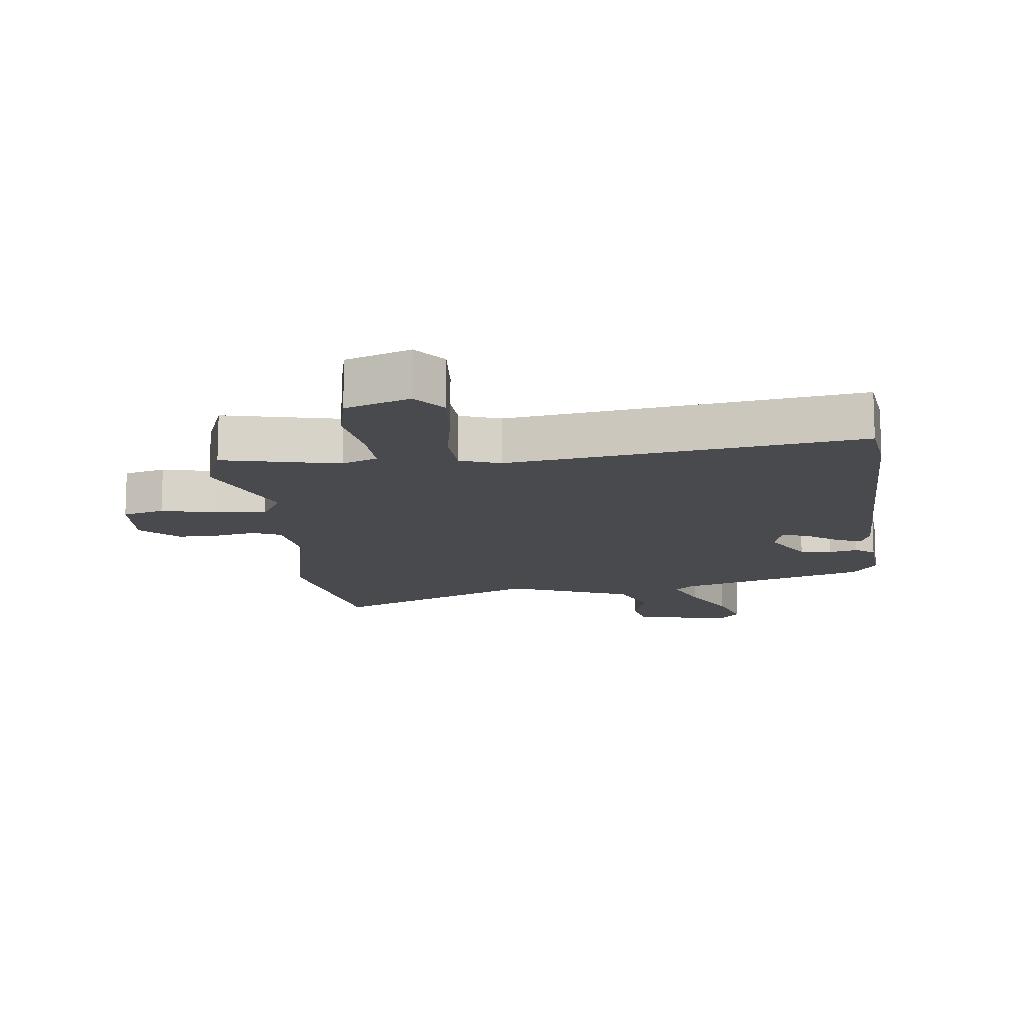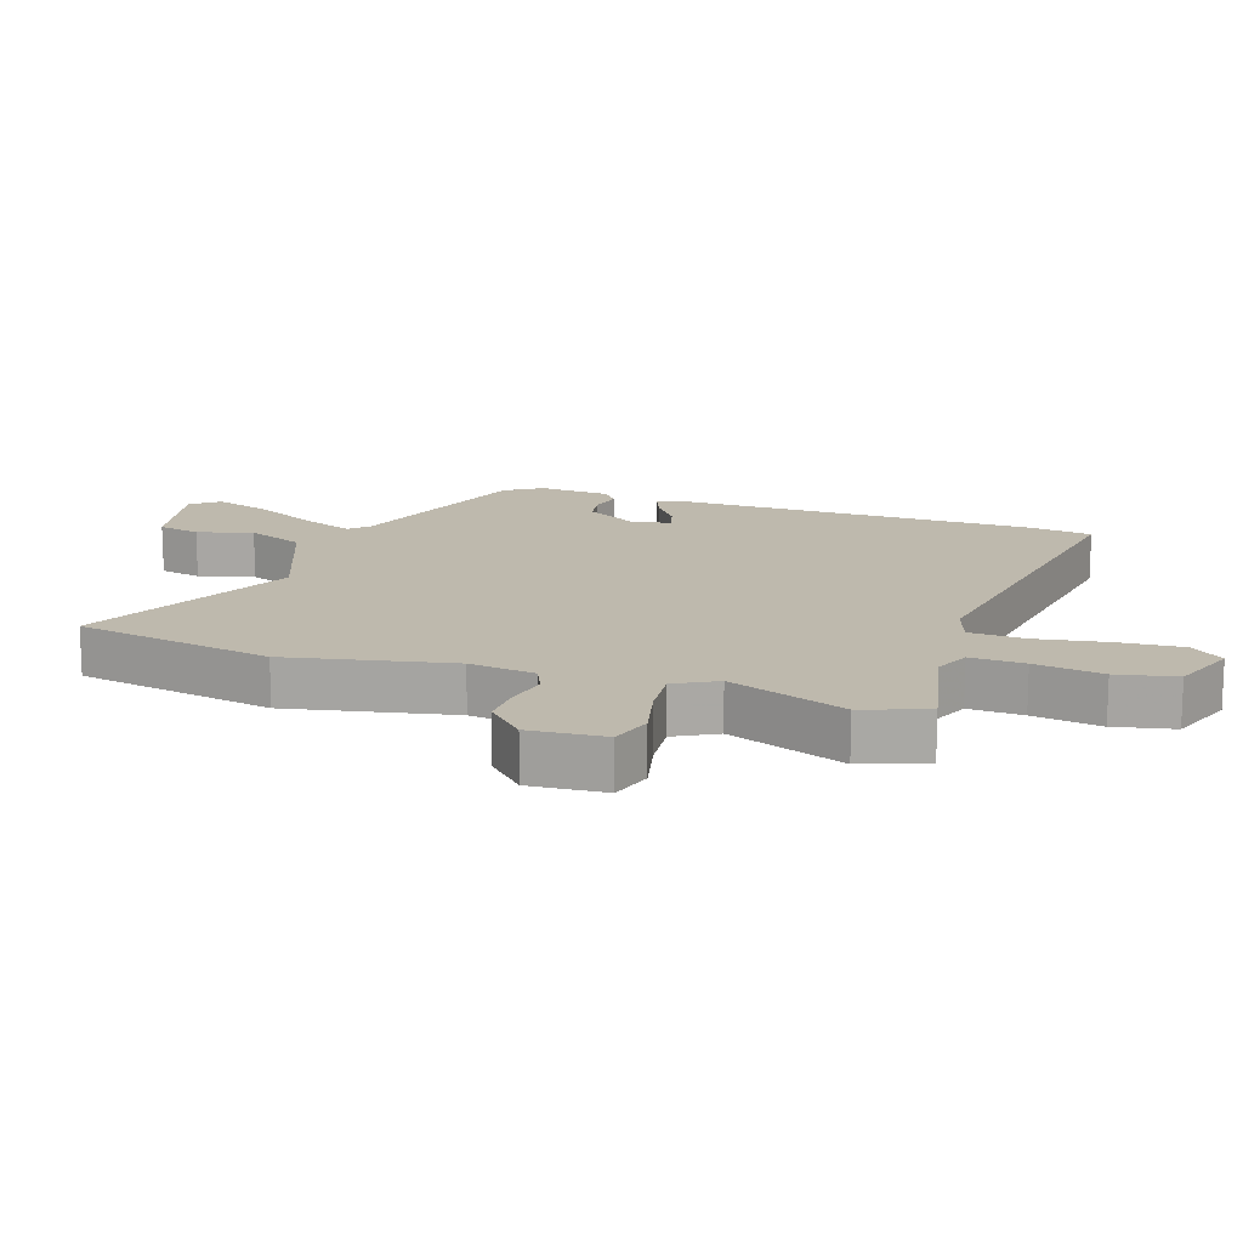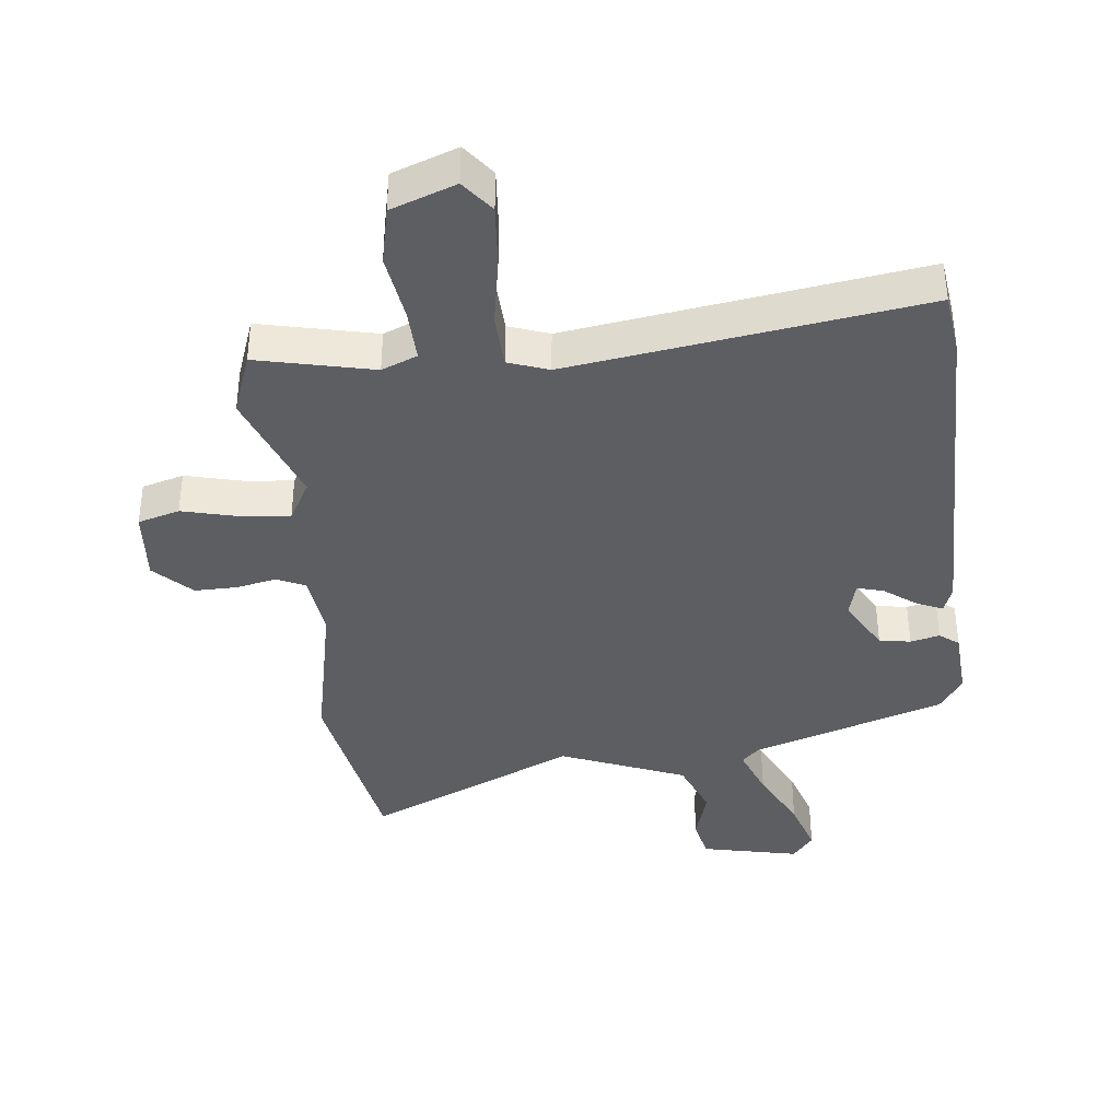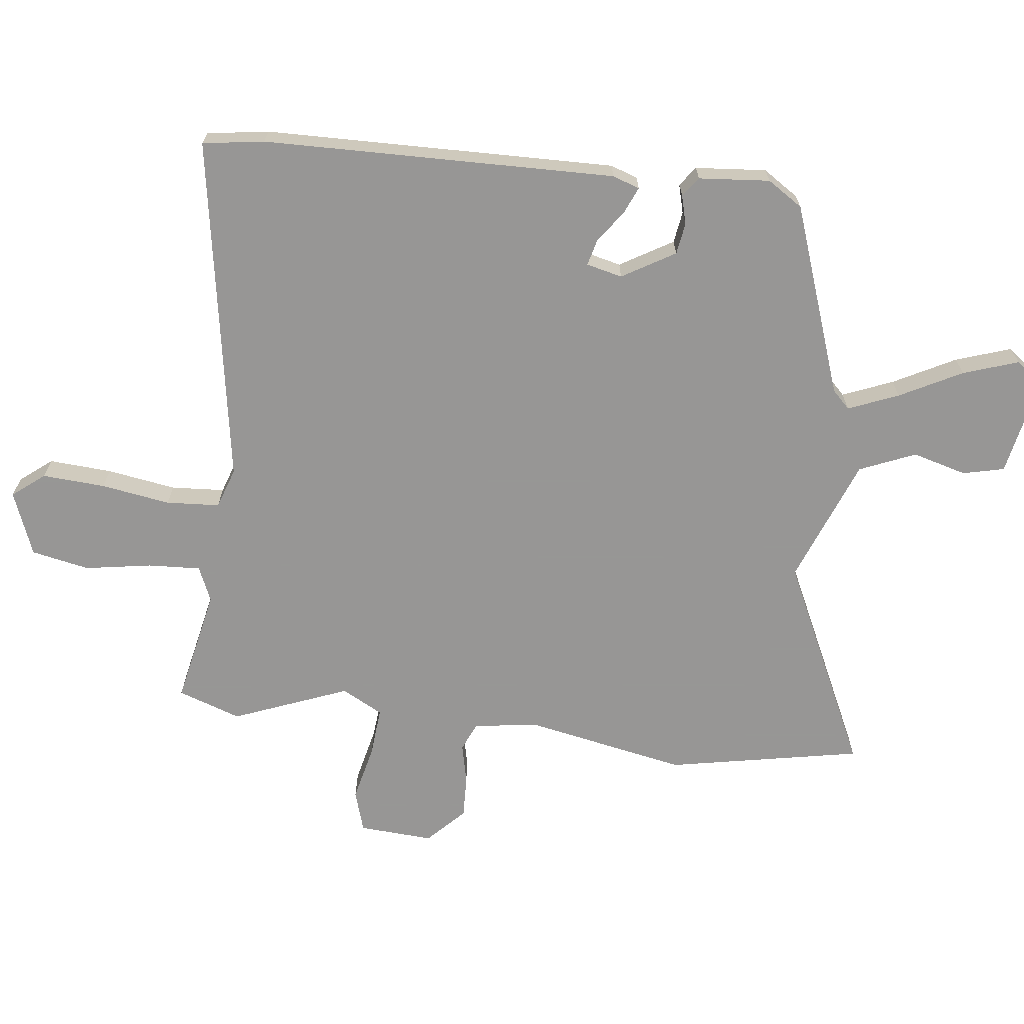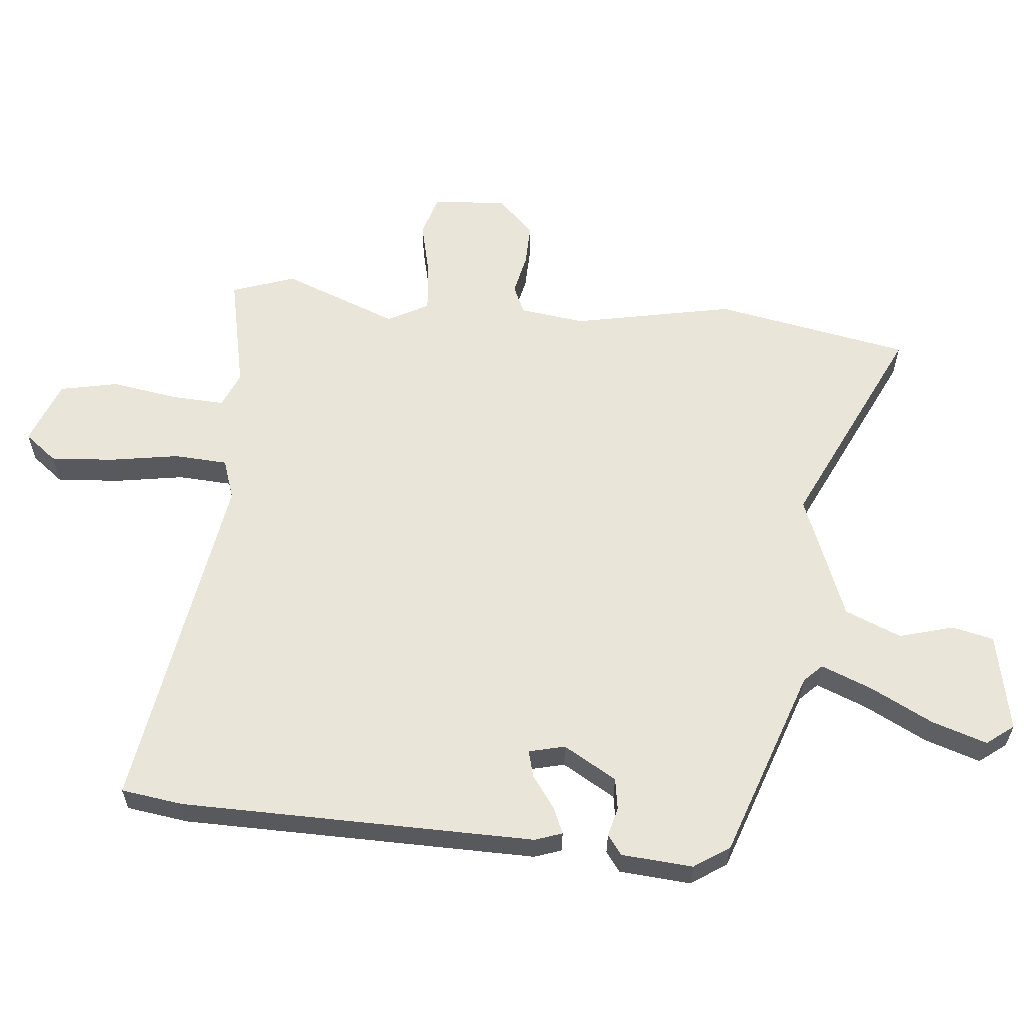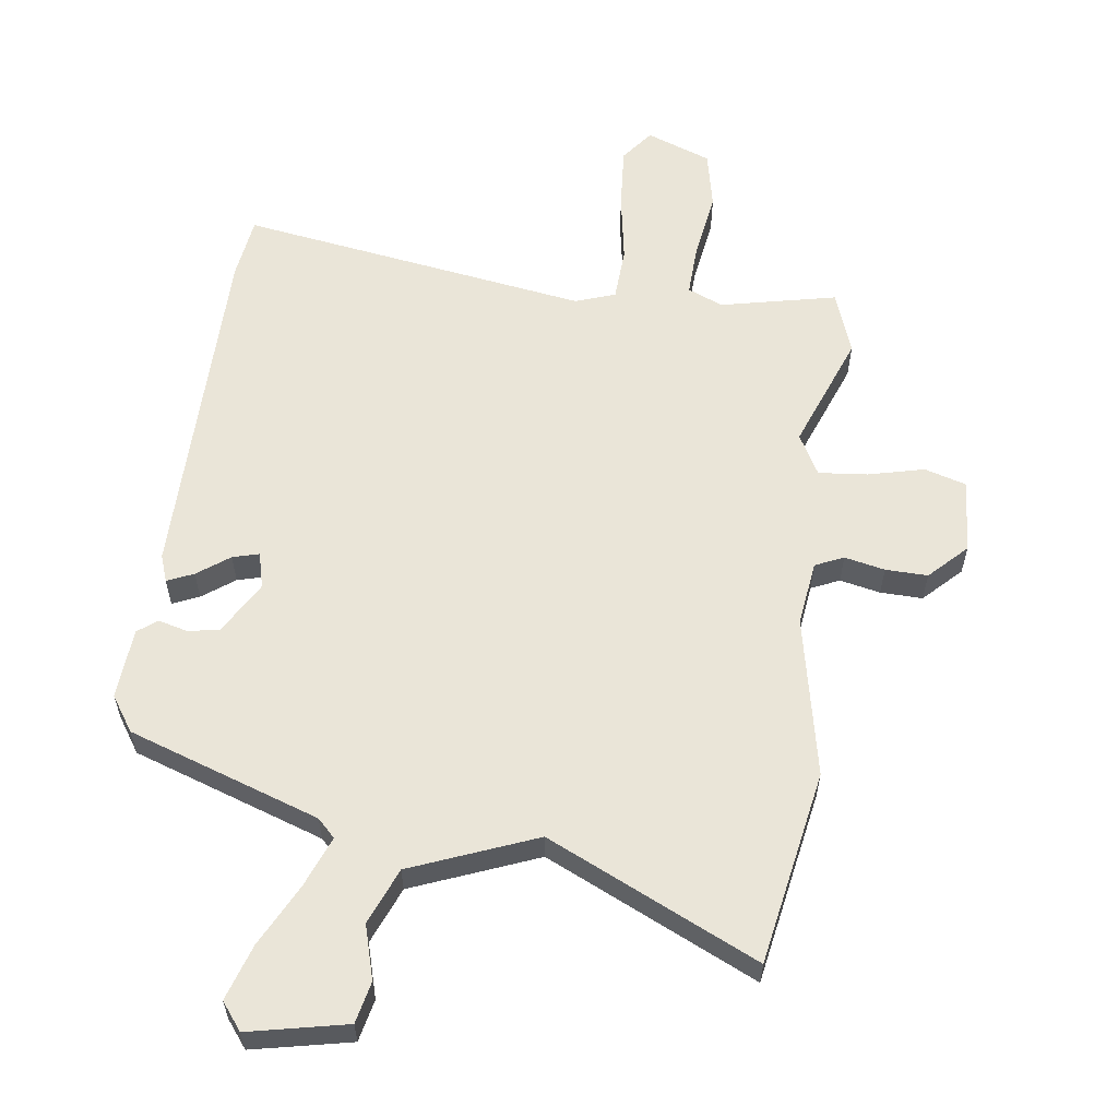
<metadata>
{"format":"obj","ext":"obj","renderer":"f3d","projection":"perspective","resolution":1024,"background":"white","views":[{"elev":-13.1,"azim":5.9,"up":"+Y"},{"elev":15.2,"azim":-71.7,"up":"+Y"},{"elev":-38.4,"azim":5.5,"up":"+Y"},{"elev":-68.0,"azim":83.5,"up":"+Y"},{"elev":59.7,"azim":95.5,"up":"+Y"},{"elev":58.9,"azim":-172.7,"up":"+Y"}]}
</metadata>
<code>
v 0.491 0.07 0.563
v 0.505 0.07 0.465
v 0.512 0.07 -0.095
v 0.497 0.07 -0.138
v 0.455 0.07 -0.12
v 0.404 0.07 -0.083
v 0.362 0.07 -0.072
v 0.348 0.07 -0.129
v 0.397 0.07 -0.213
v 0.447 0.07 -0.221
v 0.493 0.07 -0.209
v 0.524 0.07 -0.232
v 0.533 0.07 -0.345
v 0.496 0.07 -0.401
v 0.193 0.07 -0.506
v 0.165 0.07 -0.534
v 0.197 0.07 -0.614
v 0.248 0.07 -0.713
v 0.277 0.07 -0.801
v 0.244 0.07 -0.844
v 0.088 0.07 -0.812
v 0.073 0.07 -0.746
v 0.097 0.07 -0.66
v 0.06 0.07 -0.571
v -0.139 0.07 -0.493
v -0.472 0.07 -0.65
v -0.53 0.07 -0.341
v -0.479 0.07 -0.086
v -0.493 0.07 0.017
v -0.538 0.07 0.037
v -0.602 0.07 0.023
v -0.669 0.07 0.021
v -0.727 0.07 0.078
v -0.719 0.07 0.196
v -0.653 0.07 0.216
v -0.564 0.07 0.195
v -0.486 0.07 0.188
v -0.451 0.07 0.253
v -0.522 0.07 0.436
v -0.487 0.07 0.536
v -0.303 0.07 0.497
v -0.247 0.07 0.521
v -0.251 0.07 0.605
v -0.268 0.07 0.711
v -0.249 0.07 0.803
v -0.147 0.07 0.842
v -0.107 0.07 0.791
v -0.114 0.07 0.691
v -0.132 0.07 0.581
v -0.127 0.07 0.496
v -0.063 0.07 0.474
v 0.491 0 0.563
v 0.505 0 0.465
v 0.512 0 -0.095
v 0.497 0 -0.138
v 0.455 0 -0.12
v 0.404 0 -0.083
v 0.362 0 -0.072
v 0.348 0 -0.129
v 0.397 0 -0.213
v 0.447 0 -0.221
v 0.493 0 -0.209
v 0.524 0 -0.232
v 0.533 0 -0.345
v 0.496 0 -0.401
v 0.193 0 -0.506
v 0.165 0 -0.534
v 0.197 0 -0.614
v 0.248 0 -0.713
v 0.277 0 -0.801
v 0.244 0 -0.844
v 0.088 0 -0.812
v 0.073 0 -0.746
v 0.097 0 -0.66
v 0.06 0 -0.571
v -0.139 0 -0.493
v -0.472 0 -0.65
v -0.53 0 -0.341
v -0.479 0 -0.086
v -0.493 0 0.017
v -0.538 0 0.037
v -0.602 0 0.023
v -0.669 0 0.021
v -0.727 0 0.078
v -0.719 0 0.196
v -0.653 0 0.216
v -0.564 0 0.195
v -0.486 0 0.188
v -0.451 0 0.253
v -0.522 0 0.436
v -0.487 0 0.536
v -0.303 0 0.497
v -0.247 0 0.521
v -0.251 0 0.605
v -0.268 0 0.711
v -0.249 0 0.803
v -0.147 0 0.842
v -0.107 0 0.791
v -0.114 0 0.691
v -0.132 0 0.581
v -0.127 0 0.496
v -0.063 0 0.474
f 47 48 49
f 46 47 49
f 45 46 49
f 44 45 49
f 43 44 49
f 42 43 49 50
f 41 42 50 51
f 38 39 40 41
f 37 38 41 51
f 34 35 36
f 33 34 36
f 32 33 36
f 31 32 36
f 30 31 36
f 29 30 36 37
f 51 1 2
f 37 51 2
f 29 37 2
f 28 29 2
f 27 28 2
f 26 27 2
f 25 26 2
f 21 22 23
f 20 21 23
f 19 20 23
f 18 19 23
f 17 18 23
f 16 17 23 24
f 24 25 2
f 16 24 2
f 15 16 2
f 13 14 15
f 12 13 15
f 11 12 15
f 10 11 15
f 4 5 6
f 3 4 6
f 2 3 6
f 2 6 7
f 15 2 7
f 9 10 15
f 8 9 15
f 7 8 15
f 100 99 98
f 100 98 97
f 100 97 96
f 100 96 95
f 100 95 94
f 101 100 94 93
f 102 101 93 92
f 92 91 90 89
f 102 92 89 88
f 87 86 85
f 87 85 84
f 87 84 83
f 87 83 82
f 87 82 81
f 88 87 81 80
f 53 52 102
f 53 102 88
f 53 88 80
f 53 80 79
f 53 79 78
f 53 78 77
f 53 77 76
f 74 73 72
f 74 72 71
f 74 71 70
f 74 70 69
f 74 69 68
f 75 74 68 67
f 53 76 75
f 53 75 67
f 53 67 66
f 66 65 64
f 66 64 63
f 66 63 62
f 66 62 61
f 57 56 55
f 57 55 54
f 57 54 53
f 58 57 53
f 58 53 66
f 66 61 60
f 66 60 59
f 66 59 58
f 1 52 53 2
f 2 53 54 3
f 3 54 55 4
f 4 55 56 5
f 5 56 57 6
f 6 57 58 7
f 7 58 59 8
f 8 59 60 9
f 9 60 61 10
f 10 61 62 11
f 11 62 63 12
f 12 63 64 13
f 13 64 65 14
f 14 65 66 15
f 15 66 67 16
f 16 67 68 17
f 17 68 69 18
f 18 69 70 19
f 19 70 71 20
f 20 71 72 21
f 21 72 73 22
f 22 73 74 23
f 23 74 75 24
f 24 75 76 25
f 25 76 77 26
f 26 77 78 27
f 27 78 79 28
f 28 79 80 29
f 29 80 81 30
f 30 81 82 31
f 31 82 83 32
f 32 83 84 33
f 33 84 85 34
f 34 85 86 35
f 35 86 87 36
f 36 87 88 37
f 37 88 89 38
f 38 89 90 39
f 39 90 91 40
f 40 91 92 41
f 41 92 93 42
f 42 93 94 43
f 43 94 95 44
f 44 95 96 45
f 45 96 97 46
f 46 97 98 47
f 47 98 99 48
f 48 99 100 49
f 49 100 101 50
f 50 101 102 51
f 51 102 52 1

</code>
